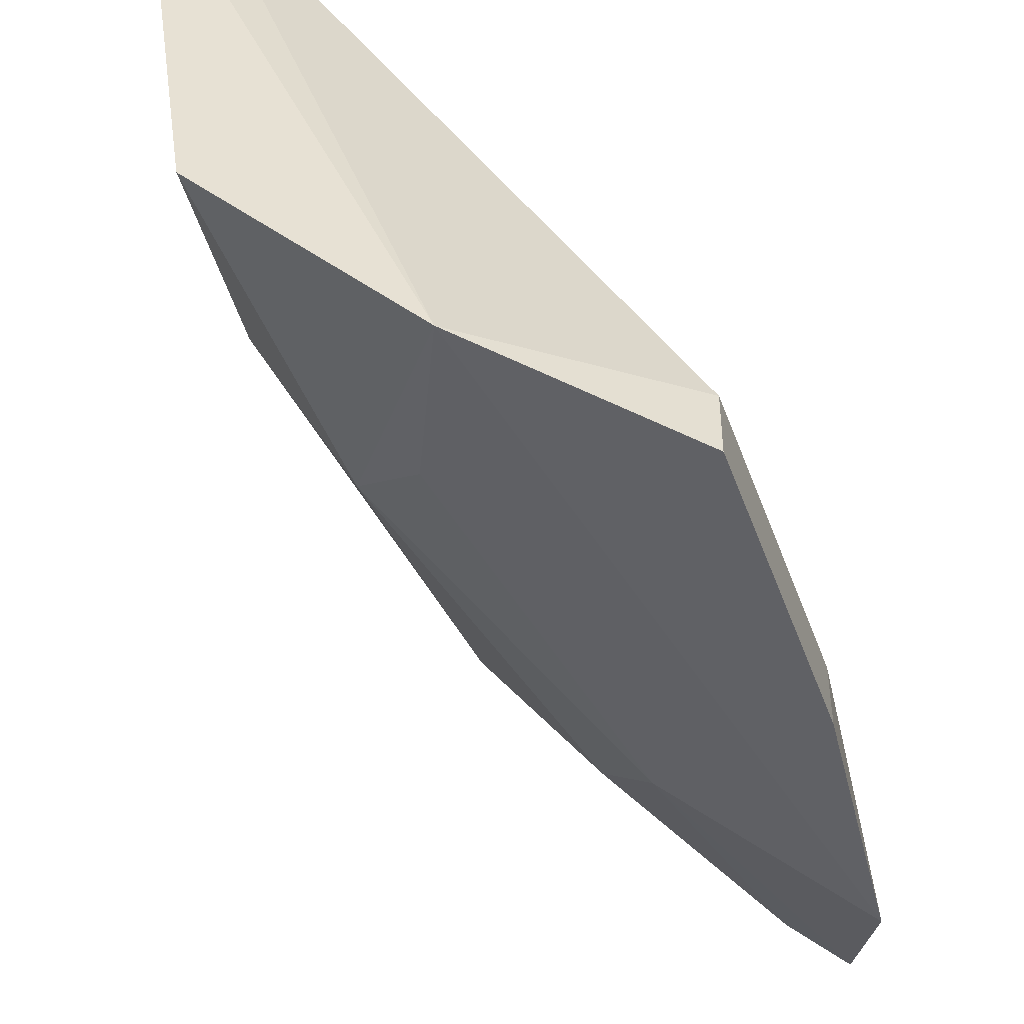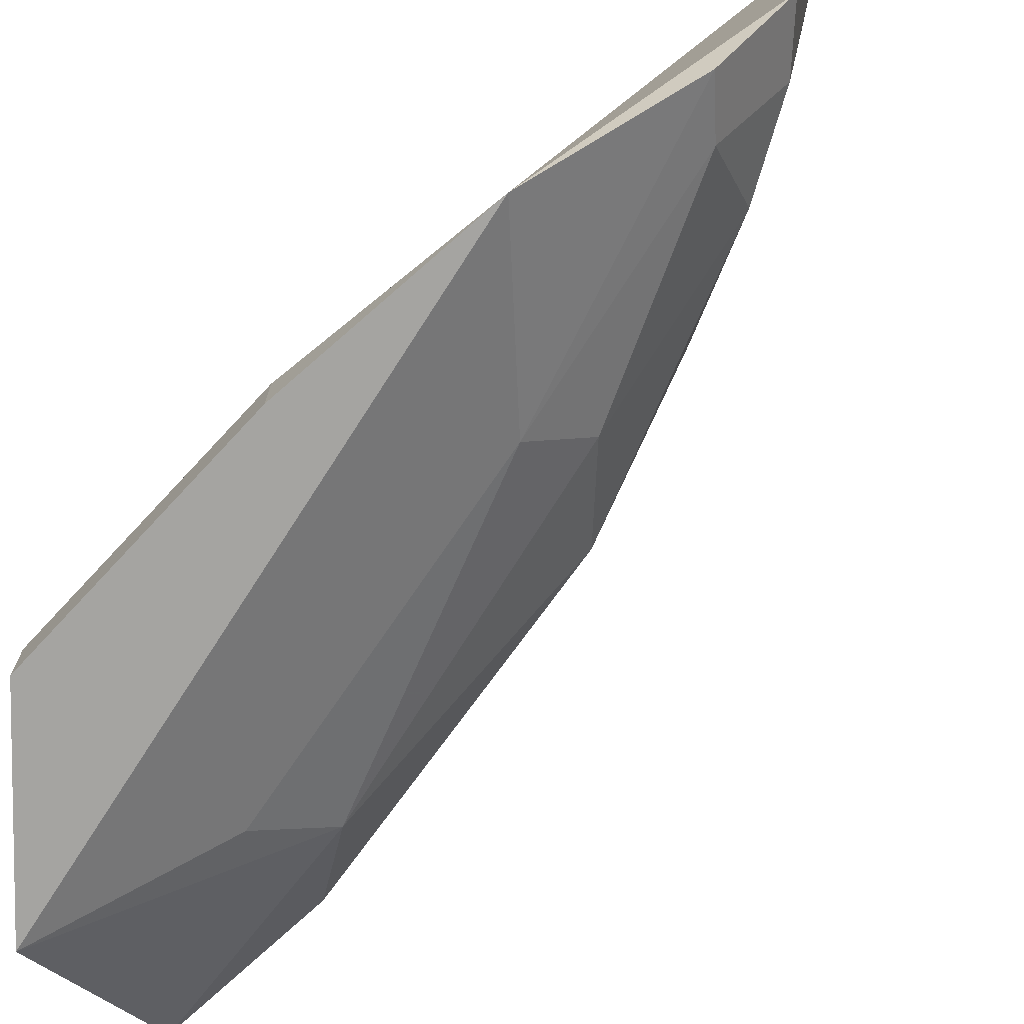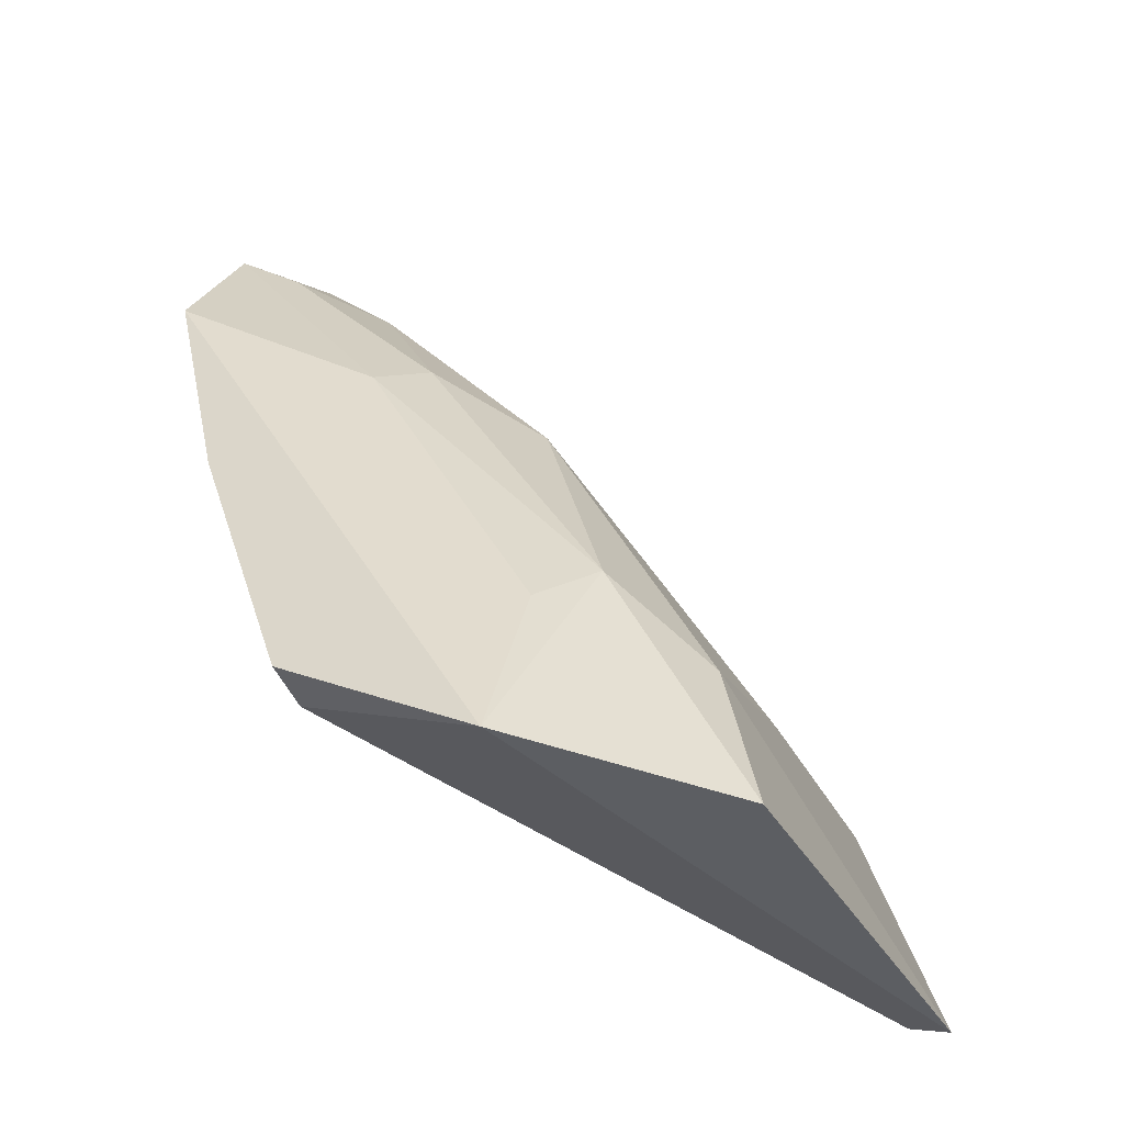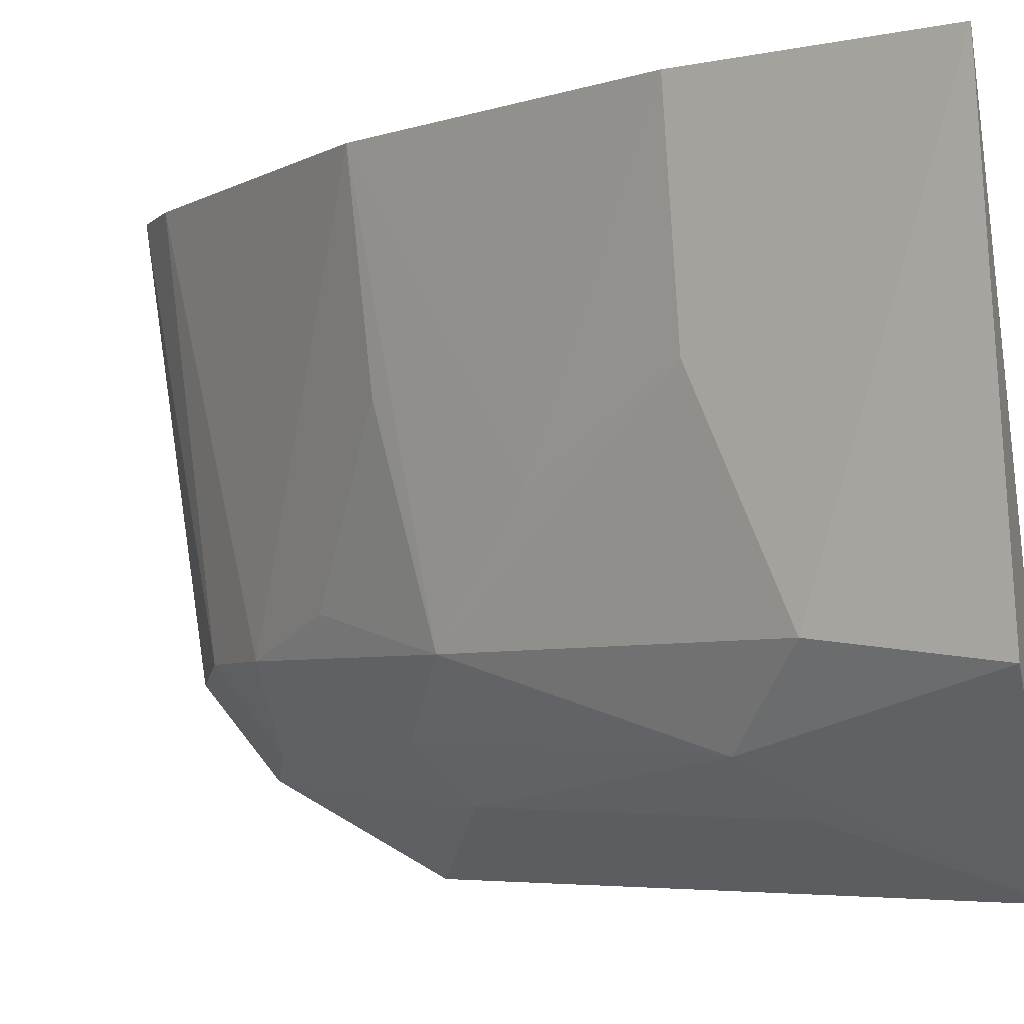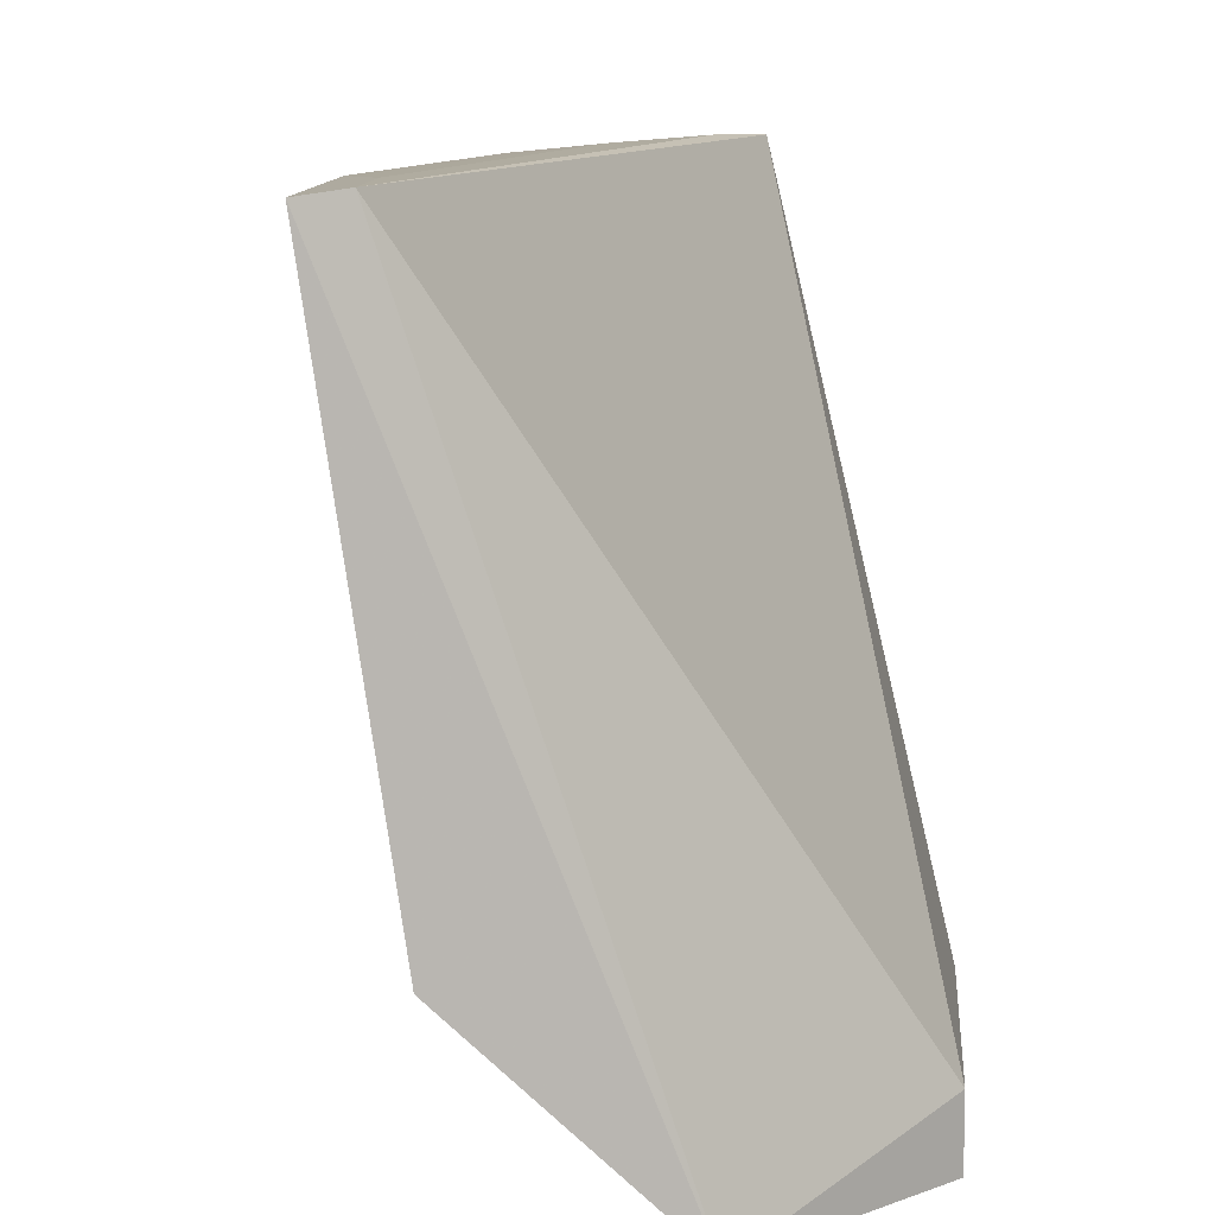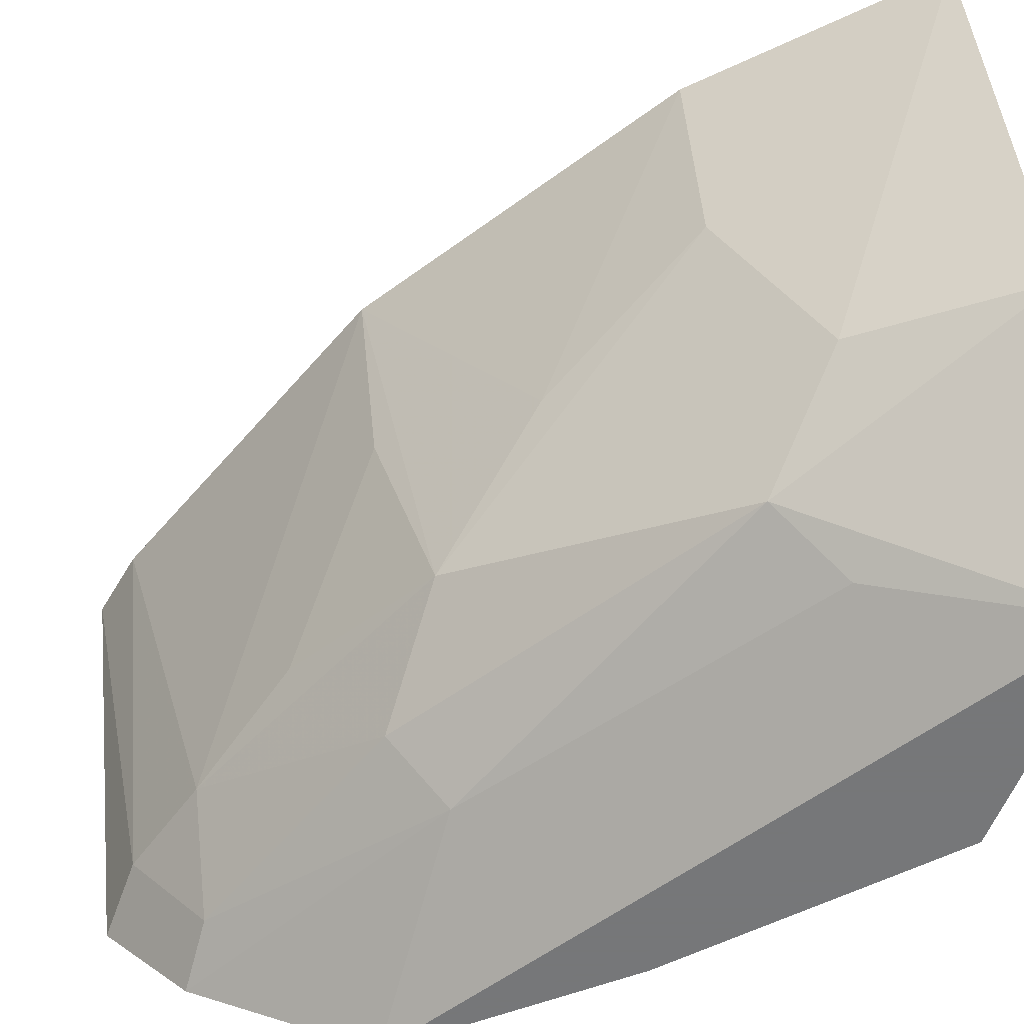
<metadata>
{"format":"obj","ext":"obj","renderer":"f3d","projection":"perspective","resolution":1024,"background":"white","views":[{"elev":-48.0,"azim":1.1,"up":"+Z"},{"elev":-73.4,"azim":118.6,"up":"+Z"},{"elev":-41.3,"azim":-160.8,"up":"+Y"},{"elev":-5.0,"azim":-72.8,"up":"+Z"},{"elev":9.9,"azim":-14.0,"up":"+Z"},{"elev":-57.1,"azim":-80.9,"up":"+Z"}]}
</metadata>
<code>
v -0.2776 0.28 0.0463
v -0.1792 0.3793 -0.06115
v -0.2029 0.2955 -0.05112
v -0.186 0.4296 0.0463
v -0.2328 0.3629 -0.02739
v -0.1877 0.3409 -0.05113
v -0.2705 0.2824 0.04705
v -0.2355 0.3758 0.0463
v -0.1791 0.4213 -0.0299
v -0.2355 0.2764 -0.06115
v -0.2029 0.2955 -0.06115
v -0.265 0.3216 0.0463
v -0.199 0.4108 0.04705
v -0.1895 0.4032 -0.04166
v -0.2015 0.4031 -0.02692
v -0.247 0.317 -0.04191
v -0.1877 0.3409 -0.06115
v -0.245 0.3462 -0.005543
v -0.22 0.3852 0.04705
v -0.195 0.4222 0.0463
v -0.1803 0.4076 -0.04558
v -0.232 0.373 0.009627
v -0.2162 0.3724 -0.03985
v -0.1893 0.4153 -0.02692
v -0.2097 0.3644 -0.04923
v -0.2668 0.2767 -0.03065
v -0.265 0.3005 0.04705
v -0.2156 0.3871 -0.02048
v -0.2386 0.3077 -0.05036
v -0.2606 0.3051 -0.02692
v -0.2606 0.3203 0.009348
f 6 2 4
f 6 4 3
f 7 3 4
f 9 4 2
f 10 7 1
f 10 3 7
f 11 10 2
f 11 3 10
f 12 1 7
f 13 7 4
f 17 11 2
f 17 2 6
f 17 6 3
f 17 3 11
f 18 12 8
f 18 8 5
f 19 8 12
f 19 13 8
f 20 13 4
f 20 8 13
f 20 15 8
f 21 9 2
f 22 5 8
f 22 8 15
f 23 15 14
f 23 5 15
f 23 16 5
f 24 14 15
f 24 21 14
f 24 9 21
f 24 15 20
f 24 20 4
f 24 4 9
f 25 16 23
f 25 21 2
f 25 23 14
f 25 14 21
f 26 16 10
f 26 10 1
f 27 19 12
f 27 12 7
f 27 7 13
f 27 13 19
f 28 22 15
f 28 15 5
f 28 5 22
f 29 10 16
f 29 16 25
f 29 25 2
f 29 2 10
f 30 26 1
f 30 1 12
f 30 5 16
f 30 16 26
f 31 30 12
f 31 12 18
f 31 18 5
f 31 5 30

</code>
